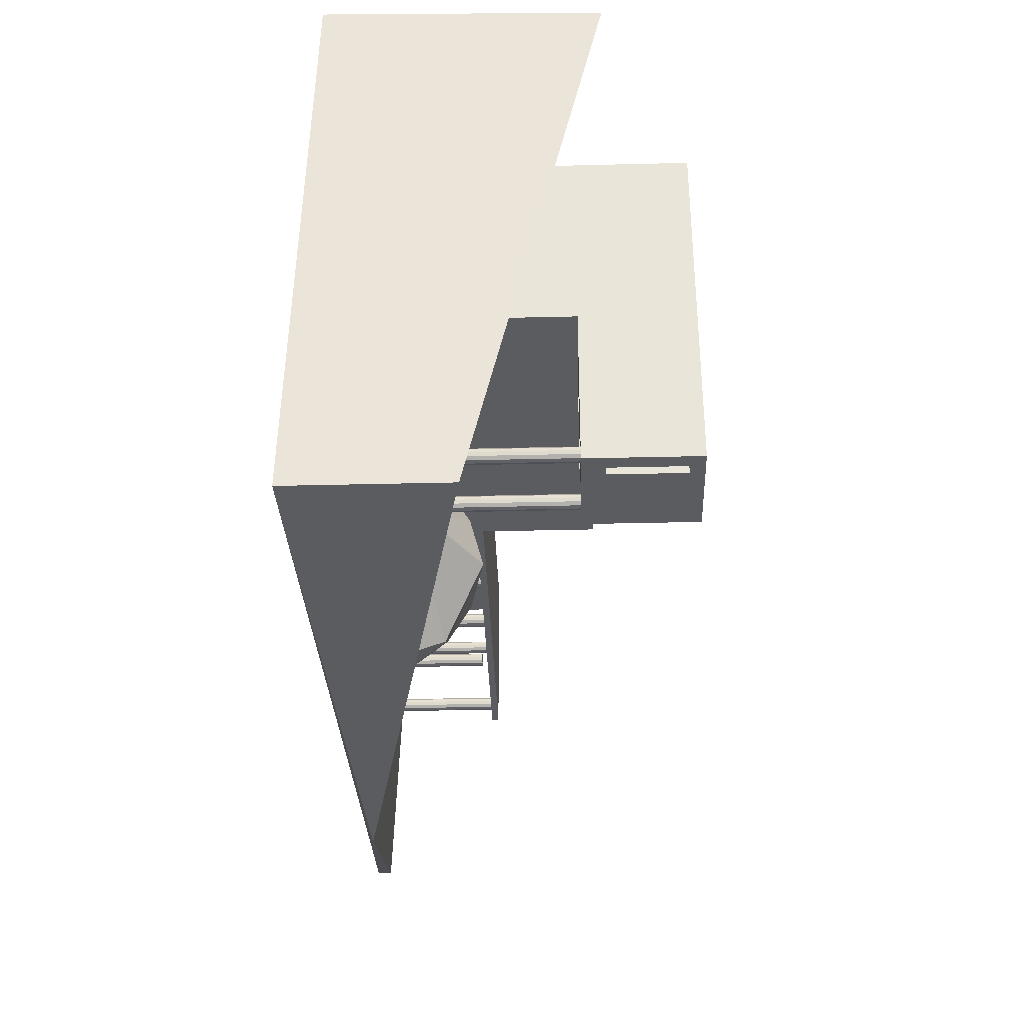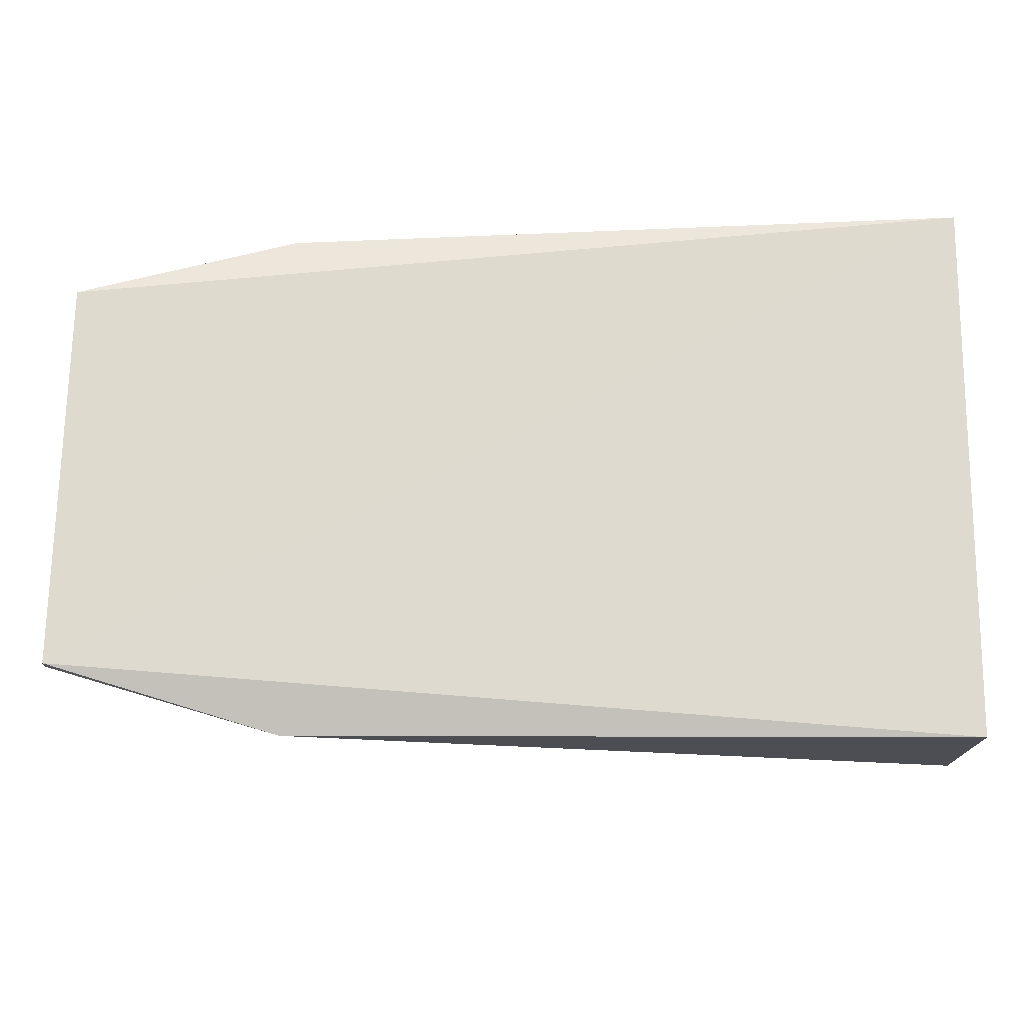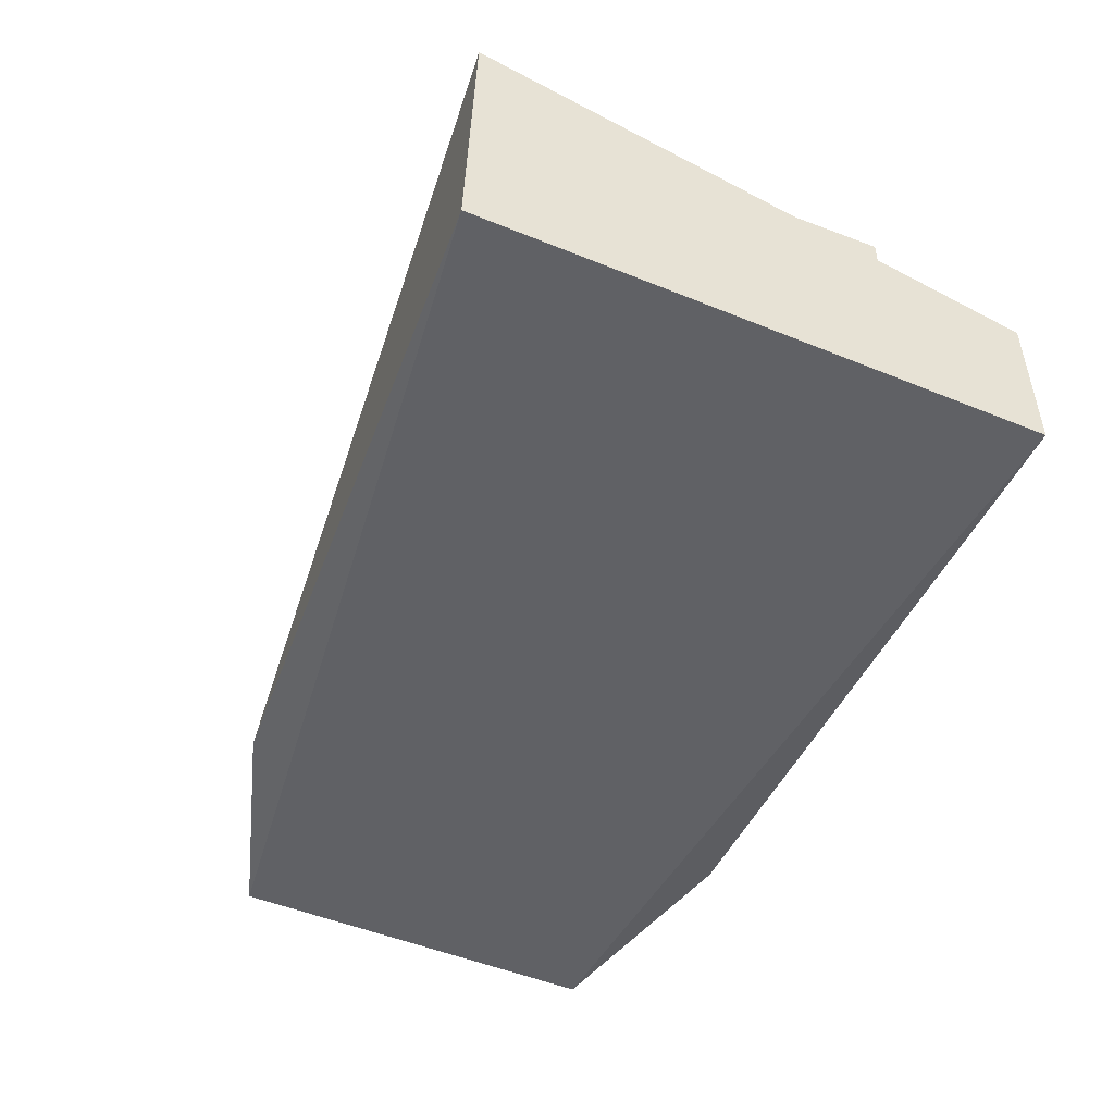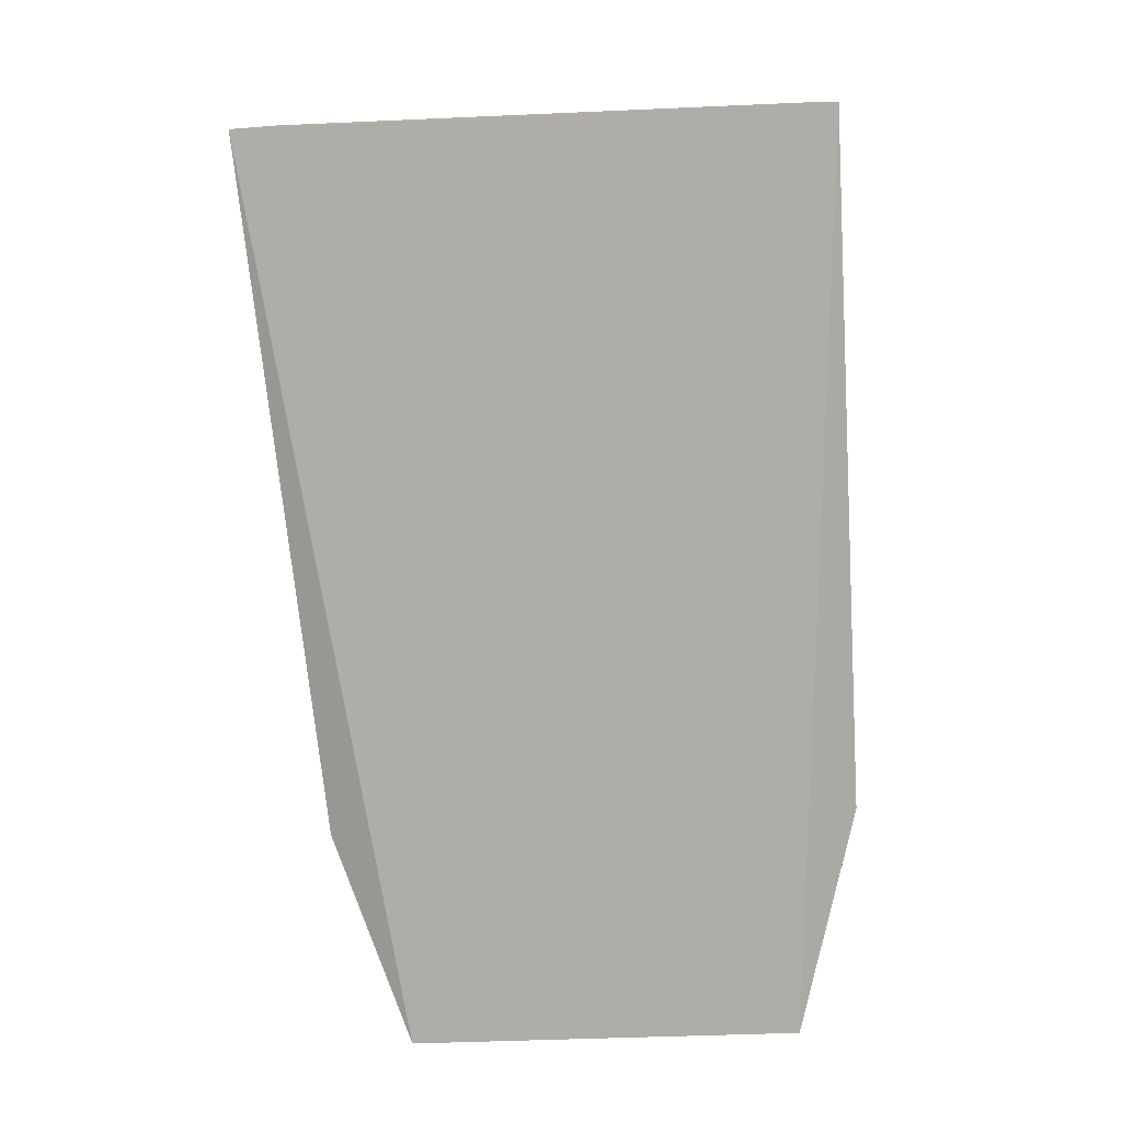
<metadata>
{"format":"obj","ext":"obj","renderer":"f3d","projection":"perspective","resolution":1024,"background":"white","views":[{"elev":-34.4,"azim":91.9,"up":"+Z"},{"elev":-17.3,"azim":-2.5,"up":"+Z"},{"elev":-48.3,"azim":67.1,"up":"+Y"},{"elev":-77.7,"azim":93.3,"up":"+Y"}]}
</metadata>
<code>
v 0.6417 -0.2333 -0.3857
v 0.652 -0.2152 0.3736
v 0.6417 -0.02332 -0.3857
v -0.598 -0.2252 -0.2964
v -0.598 -0.2052 -0.2964
v -0.588 -0.1852 0.2336
v -0.588 -0.2152 0.2336
v 0.072 -0.04524 0.3336
v 0.032 -0.1252 -0.2864
v -0.2883 -0.2033 -0.3857
v -0.288 -0.1952 0.3236
v 0.652 0.1548 0.3636
v 0.052 -0.2052 0.06358
v 0.052 -0.2052 0.2036
v 0.052 -0.02524 0.2036
v 0.052 -0.02524 0.06358
v -0.358 -0.2052 0.06358
v -0.358 -0.02524 0.06358
v -0.358 -0.02524 0.2036
v -0.358 -0.2052 0.2036
v 0.052 -0.03524 -0.05642
v 0.052 -0.03524 0.06358
v 0.052 -0.02524 0.06358
v 0.052 -0.02524 -0.05642
v -0.518 -0.03524 -0.05642
v -0.518 -0.02524 -0.05642
v -0.518 -0.02524 0.06358
v -0.518 -0.03524 0.06358
v -0.498 -0.03524 -0.02642
v -0.493 -0.03524 -0.02775
v -0.493 -0.2052 -0.02775
v -0.498 -0.2052 -0.02642
v -0.4893 -0.03524 -0.03142
v -0.4893 -0.2052 -0.03142
v -0.488 -0.03524 -0.03642
v -0.488 -0.2052 -0.03642
v -0.4893 -0.03524 -0.04142
v -0.4893 -0.2052 -0.04142
v -0.493 -0.03524 -0.04508
v -0.493 -0.2052 -0.04508
v -0.498 -0.03524 -0.04642
v -0.498 -0.2052 -0.04642
v -0.503 -0.03524 -0.04508
v -0.503 -0.2052 -0.04508
v -0.5067 -0.03524 -0.04142
v -0.5067 -0.2052 -0.04142
v -0.508 -0.03524 -0.03642
v -0.508 -0.2052 -0.03642
v -0.5067 -0.03524 -0.03142
v -0.5067 -0.2052 -0.03142
v -0.503 -0.03524 -0.02775
v -0.503 -0.2052 -0.02775
v 0.532 -0.1252 -0.05642
v 0.532 -0.1252 0.2036
v 0.532 0.1148 0.2036
v 0.532 0.1148 -0.05642
v 0.052 -0.1252 -0.05642
v 0.052 0.1148 -0.05642
v 0.052 0.1148 0.2036
v 0.052 -0.1252 0.2036
v -0.348 -0.03524 0.06358
v -0.348 -0.03524 0.2036
v -0.348 -0.02524 0.2036
v -0.348 -0.02524 0.06358
v -0.518 -0.03524 0.06358
v -0.518 -0.02524 0.06358
v -0.518 -0.02524 0.2036
v -0.518 -0.03524 0.2036
v -0.498 -0.03524 0.1936
v -0.493 -0.03524 0.1922
v -0.493 -0.2052 0.1922
v -0.498 -0.2052 0.1936
v -0.4893 -0.03524 0.1886
v -0.4893 -0.2052 0.1886
v -0.488 -0.03524 0.1836
v -0.488 -0.2052 0.1836
v -0.4893 -0.03524 0.1786
v -0.4893 -0.2052 0.1786
v -0.493 -0.03524 0.1749
v -0.493 -0.2052 0.1749
v -0.498 -0.03524 0.1736
v -0.498 -0.2052 0.1736
v -0.503 -0.03524 0.1749
v -0.503 -0.2052 0.1749
v -0.5067 -0.03524 0.1786
v -0.5067 -0.2052 0.1786
v -0.508 -0.03524 0.1836
v -0.508 -0.2052 0.1836
v -0.5067 -0.03524 0.1886
v -0.5067 -0.2052 0.1886
v -0.503 -0.03524 0.1922
v -0.503 -0.2052 0.1922
v -0.368 -0.04524 -0.01642
v -0.363 -0.04524 -0.01776
v -0.363 -0.2152 -0.01776
v -0.368 -0.2152 -0.01642
v -0.3593 -0.04524 -0.02142
v -0.3593 -0.2152 -0.02142
v -0.358 -0.04524 -0.02642
v -0.358 -0.2152 -0.02642
v -0.3593 -0.04524 -0.03142
v -0.3593 -0.2152 -0.03142
v -0.363 -0.04524 -0.03508
v -0.363 -0.2152 -0.03508
v -0.368 -0.04524 -0.03642
v -0.368 -0.2152 -0.03642
v -0.373 -0.04524 -0.03508
v -0.373 -0.2152 -0.03508
v -0.3767 -0.04524 -0.03142
v -0.3767 -0.2152 -0.03142
v -0.378 -0.04524 -0.02642
v -0.378 -0.2152 -0.02642
v -0.3767 -0.04524 -0.02142
v -0.3767 -0.2152 -0.02142
v -0.373 -0.04524 -0.01776
v -0.373 -0.2152 -0.01776
v -0.228 -0.03524 -0.02642
v -0.223 -0.03524 -0.02776
v -0.223 -0.2052 -0.02776
v -0.228 -0.2052 -0.02642
v -0.2193 -0.03524 -0.03142
v -0.2193 -0.2052 -0.03142
v -0.218 -0.03524 -0.03642
v -0.218 -0.2052 -0.03642
v -0.2193 -0.03524 -0.04142
v -0.2193 -0.2052 -0.04142
v -0.223 -0.03524 -0.04508
v -0.223 -0.2052 -0.04508
v -0.228 -0.03524 -0.04642
v -0.228 -0.2052 -0.04642
v -0.233 -0.03524 -0.04508
v -0.233 -0.2052 -0.04508
v -0.2367 -0.03524 -0.04142
v -0.2367 -0.2052 -0.04142
v -0.238 -0.03524 -0.03642
v -0.238 -0.2052 -0.03642
v -0.2367 -0.03524 -0.03142
v -0.2367 -0.2052 -0.03142
v -0.233 -0.03524 -0.02776
v -0.233 -0.2052 -0.02776
v -0.098 -0.03524 -0.03642
v -0.093 -0.03524 -0.03776
v -0.093 -0.2052 -0.03776
v -0.098 -0.2052 -0.03642
v -0.08934 -0.03524 -0.04142
v -0.08934 -0.2052 -0.04142
v -0.088 -0.03524 -0.04642
v -0.088 -0.2052 -0.04642
v -0.08934 -0.03524 -0.05142
v -0.08934 -0.2052 -0.05142
v -0.093 -0.03524 -0.05508
v -0.093 -0.2052 -0.05508
v -0.098 -0.03524 -0.05642
v -0.098 -0.2052 -0.05642
v -0.103 -0.03524 -0.05508
v -0.103 -0.2052 -0.05508
v -0.1067 -0.03524 -0.05142
v -0.1067 -0.2052 -0.05142
v -0.108 -0.03524 -0.04642
v -0.108 -0.2052 -0.04642
v -0.1067 -0.03524 -0.04142
v -0.1067 -0.2052 -0.04142
v -0.103 -0.03524 -0.03776
v -0.103 -0.2052 -0.03776
v -0.498 -0.04524 0.08358
v -0.493 -0.04524 0.08224
v -0.493 -0.2152 0.08224
v -0.498 -0.2152 0.08358
v -0.4893 -0.04524 0.07858
v -0.4893 -0.2152 0.07858
v -0.488 -0.04524 0.07358
v -0.488 -0.2152 0.07358
v -0.4893 -0.04524 0.06858
v -0.4893 -0.2152 0.06858
v -0.493 -0.04524 0.06492
v -0.493 -0.2152 0.06492
v -0.498 -0.04524 0.06358
v -0.498 -0.2152 0.06358
v -0.503 -0.04524 0.06492
v -0.503 -0.2152 0.06492
v -0.5067 -0.04524 0.06858
v -0.5067 -0.2152 0.06858
v -0.508 -0.04524 0.07358
v -0.508 -0.2152 0.07358
v -0.5067 -0.04524 0.07858
v -0.5067 -0.2152 0.07858
v -0.503 -0.04524 0.08224
v -0.503 -0.2152 0.08224
v 0.532 0.1148 -0.2764
v 0.532 0.1148 0.2036
v 0.532 0.2648 0.2036
v 0.532 0.2648 -0.2764
v 0.392 0.1148 -0.2764
v 0.392 0.2648 -0.2764
v 0.392 0.2648 0.2036
v 0.392 0.1148 0.2036
v -0.098 -0.03524 -0.03642
v -0.093 -0.03524 -0.03775
v -0.093 -0.2052 -0.03775
v -0.098 -0.2052 -0.03642
v -0.08934 -0.03524 -0.04142
v -0.08934 -0.2052 -0.04142
v -0.088 -0.03524 -0.04642
v -0.088 -0.2052 -0.04642
v -0.08934 -0.03524 -0.05142
v -0.08934 -0.2052 -0.05142
v -0.093 -0.03524 -0.05508
v -0.093 -0.2052 -0.05508
v -0.098 -0.03524 -0.05642
v -0.098 -0.2052 -0.05642
v -0.103 -0.03524 -0.05508
v -0.103 -0.2052 -0.05508
v -0.1067 -0.03524 -0.05142
v -0.1067 -0.2052 -0.05142
v -0.108 -0.03524 -0.04642
v -0.108 -0.2052 -0.04642
v -0.1067 -0.03524 -0.04142
v -0.1067 -0.2052 -0.04142
v -0.103 -0.03524 -0.03775
v -0.103 -0.2052 -0.03775
v 0.412 0.1148 -0.2464
v 0.417 0.1148 -0.2478
v 0.417 -0.05524 -0.2478
v 0.412 -0.05524 -0.2464
v 0.4207 0.1148 -0.2514
v 0.4207 -0.05524 -0.2514
v 0.422 0.1148 -0.2564
v 0.422 -0.05524 -0.2564
v 0.4207 0.1148 -0.2614
v 0.4207 -0.05524 -0.2614
v 0.417 0.1148 -0.2651
v 0.417 -0.05524 -0.2651
v 0.412 0.1148 -0.2664
v 0.412 -0.05524 -0.2664
v 0.407 0.1148 -0.2651
v 0.407 -0.05524 -0.2651
v 0.4033 0.1148 -0.2614
v 0.4033 -0.05524 -0.2614
v 0.402 0.1148 -0.2564
v 0.402 -0.05524 -0.2564
v 0.4033 0.1148 -0.2514
v 0.4033 -0.05524 -0.2514
v 0.407 0.1148 -0.2478
v 0.407 -0.05524 -0.2478
v 0.512 0.1148 -0.2464
v 0.517 0.1148 -0.2478
v 0.517 -0.05524 -0.2478
v 0.512 -0.05524 -0.2464
v 0.5207 0.1148 -0.2514
v 0.5207 -0.05524 -0.2514
v 0.522 0.1148 -0.2564
v 0.522 -0.05524 -0.2564
v 0.5207 0.1148 -0.2614
v 0.5207 -0.05524 -0.2614
v 0.517 0.1148 -0.2651
v 0.517 -0.05524 -0.2651
v 0.512 0.1148 -0.2664
v 0.512 -0.05524 -0.2664
v 0.507 0.1148 -0.2651
v 0.507 -0.05524 -0.2651
v 0.5033 0.1148 -0.2614
v 0.5033 -0.05524 -0.2614
v 0.502 0.1148 -0.2564
v 0.502 -0.05524 -0.2564
v 0.5033 0.1148 -0.2514
v 0.5033 -0.05524 -0.2514
v 0.507 0.1148 -0.2478
v 0.507 -0.05524 -0.2478
v 0.202 0.1148 -0.05642
v 0.202 0.1148 -0.03642
v 0.202 0.1348 -0.03642
v 0.202 0.1348 -0.05642
v 0.052 0.1148 -0.05642
v 0.052 0.1348 -0.05642
v 0.052 0.1348 -0.03642
v 0.052 0.1148 -0.03642
v 0.072 0.1148 -0.03642
v 0.072 0.1148 0.2036
v 0.072 0.1348 0.2036
v 0.072 0.1348 -0.03642
v 0.052 0.1148 -0.03642
v 0.052 0.1348 -0.03642
v 0.052 0.1348 0.2036
v 0.052 0.1148 0.2036
v 0.202 0.1148 0.1836
v 0.202 0.1148 0.2036
v 0.202 0.1348 0.2036
v 0.202 0.1348 0.1836
v 0.062 0.1148 0.1836
v 0.062 0.1348 0.1836
v 0.062 0.1348 0.2036
v 0.062 0.1148 0.2036
v 0.202 0.1148 -0.04642
v 0.202 0.1148 0.1936
v 0.202 0.1348 0.1936
v 0.202 0.1348 -0.04642
v 0.182 0.1148 -0.04642
v 0.182 0.1348 -0.04642
v 0.182 0.1348 0.1936
v 0.182 0.1148 0.1936
v 0.182 0.1148 -0.03642
v 0.182 0.1148 0.1836
v 0.182 0.1248 0.1836
v 0.182 0.1248 -0.03642
v 0.072 0.1148 -0.03642
v 0.072 0.1248 -0.03642
v 0.072 0.1248 0.1836
v 0.072 0.1148 0.1836
v 0.512 0.1448 -0.2864
v 0.512 0.1448 -0.2664
v 0.512 0.2448 -0.2664
v 0.512 0.2448 -0.2864
v 0.412 0.1448 -0.2864
v 0.412 0.2448 -0.2864
v 0.412 0.2448 -0.2664
v 0.412 0.1448 -0.2664
v 0.402 0.1148 -0.03642
v 0.402 0.1148 0.1736
v 0.402 0.2348 0.1736
v 0.402 0.2348 -0.03642
v 0.382 0.1148 -0.03642
v 0.382 0.2348 -0.03642
v 0.382 0.2348 0.1736
v 0.382 0.1148 0.1736
v 0.052 -0.005238 -0.03642
v 0.052 -0.005238 0.1836
v 0.052 0.09476 0.1836
v 0.052 0.09476 -0.03642
v 0.042 -0.005238 -0.03642
v 0.042 0.09476 -0.03642
v 0.042 0.09476 0.1836
v 0.042 -0.005238 0.1836
v -0.358 -0.2052 0.07358
v -0.358 -0.2052 0.1836
v -0.358 -0.05524 0.1836
v -0.358 -0.05524 0.07358
v -0.368 -0.2052 0.07358
v -0.368 -0.05524 0.07358
v -0.368 -0.05524 0.1836
v -0.368 -0.2052 0.1836
v 0.372 -0.1052 -0.2264
v 0.292 -0.1052 -0.07642
v 0.212 -0.03524 -0.1464
v 0.072 -0.1252 -0.2464
v 0.142 -0.06524 -0.1764
v 0.132 -0.1252 -0.1364
v 0.242 -0.01524 -0.2364
v 0.212 -0.06524 -0.3364
v 0.242 -0.1252 -0.3764
v 0.162 -0.06524 -0.3064
v 0.132 -0.1252 -0.3364
v 0.152 -0.03524 -0.2464
f 3 2 1
f 7 6 5 4
f 2 4 1
f 4 5 10
f 12 8 11
f 2 12 11
f 3 12 2
f 10 3 1
f 10 1 4
f 2 7 4
f 11 6 7
f 32 31 30 29
f 31 34 33 30
f 34 36 35 33
f 36 38 37 35
f 38 40 39 37
f 40 42 41 39
f 42 44 43 41
f 44 46 45 43
f 46 48 47 45
f 48 50 49 47
f 50 52 51 49
f 52 32 29 51
f 29 30 33 35 37 39 41 43 45 47 49 51
f 52 50 48 46 44 42 40 38 36 34 31 32
f 72 71 70 69
f 71 74 73 70
f 74 76 75 73
f 76 78 77 75
f 78 80 79 77
f 80 82 81 79
f 82 84 83 81
f 84 86 85 83
f 86 88 87 85
f 88 90 89 87
f 90 92 91 89
f 92 72 69 91
f 69 70 73 75 77 79 81 83 85 87 89 91
f 92 90 88 86 84 82 80 78 76 74 71 72
f 96 95 94 93
f 95 98 97 94
f 98 100 99 97
f 100 102 101 99
f 102 104 103 101
f 104 106 105 103
f 106 108 107 105
f 108 110 109 107
f 110 112 111 109
f 112 114 113 111
f 114 116 115 113
f 116 96 93 115
f 93 94 97 99 101 103 105 107 109 111 113 115
f 116 114 112 110 108 106 104 102 100 98 95 96
f 120 119 118 117
f 119 122 121 118
f 122 124 123 121
f 124 126 125 123
f 126 128 127 125
f 128 130 129 127
f 130 132 131 129
f 132 134 133 131
f 134 136 135 133
f 136 138 137 135
f 138 140 139 137
f 140 120 117 139
f 117 118 121 123 125 127 129 131 133 135 137 139
f 140 138 136 134 132 130 128 126 124 122 119 120
f 144 143 142 141
f 143 146 145 142
f 146 148 147 145
f 148 150 149 147
f 150 152 151 149
f 152 154 153 151
f 154 156 155 153
f 156 158 157 155
f 158 160 159 157
f 160 162 161 159
f 162 164 163 161
f 164 144 141 163
f 141 142 145 147 149 151 153 155 157 159 161 163
f 164 162 160 158 156 154 152 150 148 146 143 144
f 168 167 166 165
f 167 170 169 166
f 170 172 171 169
f 172 174 173 171
f 174 176 175 173
f 176 178 177 175
f 178 180 179 177
f 180 182 181 179
f 182 184 183 181
f 184 186 185 183
f 186 188 187 185
f 188 168 165 187
f 165 166 169 171 173 175 177 179 181 183 185 187
f 188 186 184 182 180 178 176 174 172 170 167 168
f 200 199 198 197
f 199 202 201 198
f 202 204 203 201
f 204 206 205 203
f 206 208 207 205
f 208 210 209 207
f 210 212 211 209
f 212 214 213 211
f 214 216 215 213
f 216 218 217 215
f 218 220 219 217
f 220 200 197 219
f 197 198 201 203 205 207 209 211 213 215 217 219
f 220 218 216 214 212 210 208 206 204 202 199 200
f 224 223 222 221
f 223 226 225 222
f 226 228 227 225
f 228 230 229 227
f 230 232 231 229
f 232 234 233 231
f 234 236 235 233
f 236 238 237 235
f 238 240 239 237
f 240 242 241 239
f 242 244 243 241
f 244 224 221 243
f 221 222 225 227 229 231 233 235 237 239 241 243
f 244 242 240 238 236 234 232 230 228 226 223 224
f 248 247 246 245
f 247 250 249 246
f 250 252 251 249
f 252 254 253 251
f 254 256 255 253
f 256 258 257 255
f 258 260 259 257
f 260 262 261 259
f 262 264 263 261
f 264 266 265 263
f 266 268 267 265
f 268 248 245 267
f 245 246 249 251 253 255 257 259 261 263 265 267
f 268 266 264 262 260 258 256 254 252 250 247 248
f 343 342 341
f 346 345 344
f 342 346 344
f 345 343 347
f 349 348 341
f 343 346 342
f 348 350 347
f 350 351 344
f 351 349 341
f 351 348 349
f 347 352 345
f 350 352 347
f 345 352 344
f 344 352 350
f 341 344 351
f 341 347 343
f 348 347 341
f 344 341 342
f 351 350 348
f 343 345 346
f 9 8 3
f 11 7 2
f 9 10 11 8
f 10 6 11
f 10 5 6
f 10 9 3
f 8 12 3
f 16 15 14 13
f 20 19 18 17
f 14 20 17 13
f 18 19 15 16
f 17 18 16 13
f 15 19 20 14
f 24 23 22 21
f 28 27 26 25
f 22 28 25 21
f 26 27 23 24
f 25 26 24 21
f 23 27 28 22
f 56 55 54 53
f 60 59 58 57
f 54 60 57 53
f 58 59 55 56
f 57 58 56 53
f 55 59 60 54
f 64 63 62 61
f 68 67 66 65
f 62 68 65 61
f 66 67 63 64
f 65 66 64 61
f 63 67 68 62
f 192 191 190 189
f 196 195 194 193
f 190 196 193 189
f 194 195 191 192
f 193 194 192 189
f 191 195 196 190
f 272 271 270 269
f 276 275 274 273
f 270 276 273 269
f 274 275 271 272
f 273 274 272 269
f 271 275 276 270
f 280 279 278 277
f 284 283 282 281
f 278 284 281 277
f 282 283 279 280
f 281 282 280 277
f 279 283 284 278
f 288 287 286 285
f 292 291 290 289
f 286 292 289 285
f 290 291 287 288
f 289 290 288 285
f 287 291 292 286
f 296 295 294 293
f 300 299 298 297
f 294 300 297 293
f 298 299 295 296
f 297 298 296 293
f 295 299 300 294
f 304 303 302 301
f 308 307 306 305
f 302 308 305 301
f 306 307 303 304
f 305 306 304 301
f 303 307 308 302
f 312 311 310 309
f 316 315 314 313
f 310 316 313 309
f 314 315 311 312
f 313 314 312 309
f 311 315 316 310
f 320 319 318 317
f 324 323 322 321
f 318 324 321 317
f 322 323 319 320
f 321 322 320 317
f 319 323 324 318
f 328 327 326 325
f 332 331 330 329
f 326 332 329 325
f 330 331 327 328
f 329 330 328 325
f 327 331 332 326
f 336 335 334 333
f 340 339 338 337
f 334 340 337 333
f 338 339 335 336
f 337 338 336 333
f 335 339 340 334

</code>
